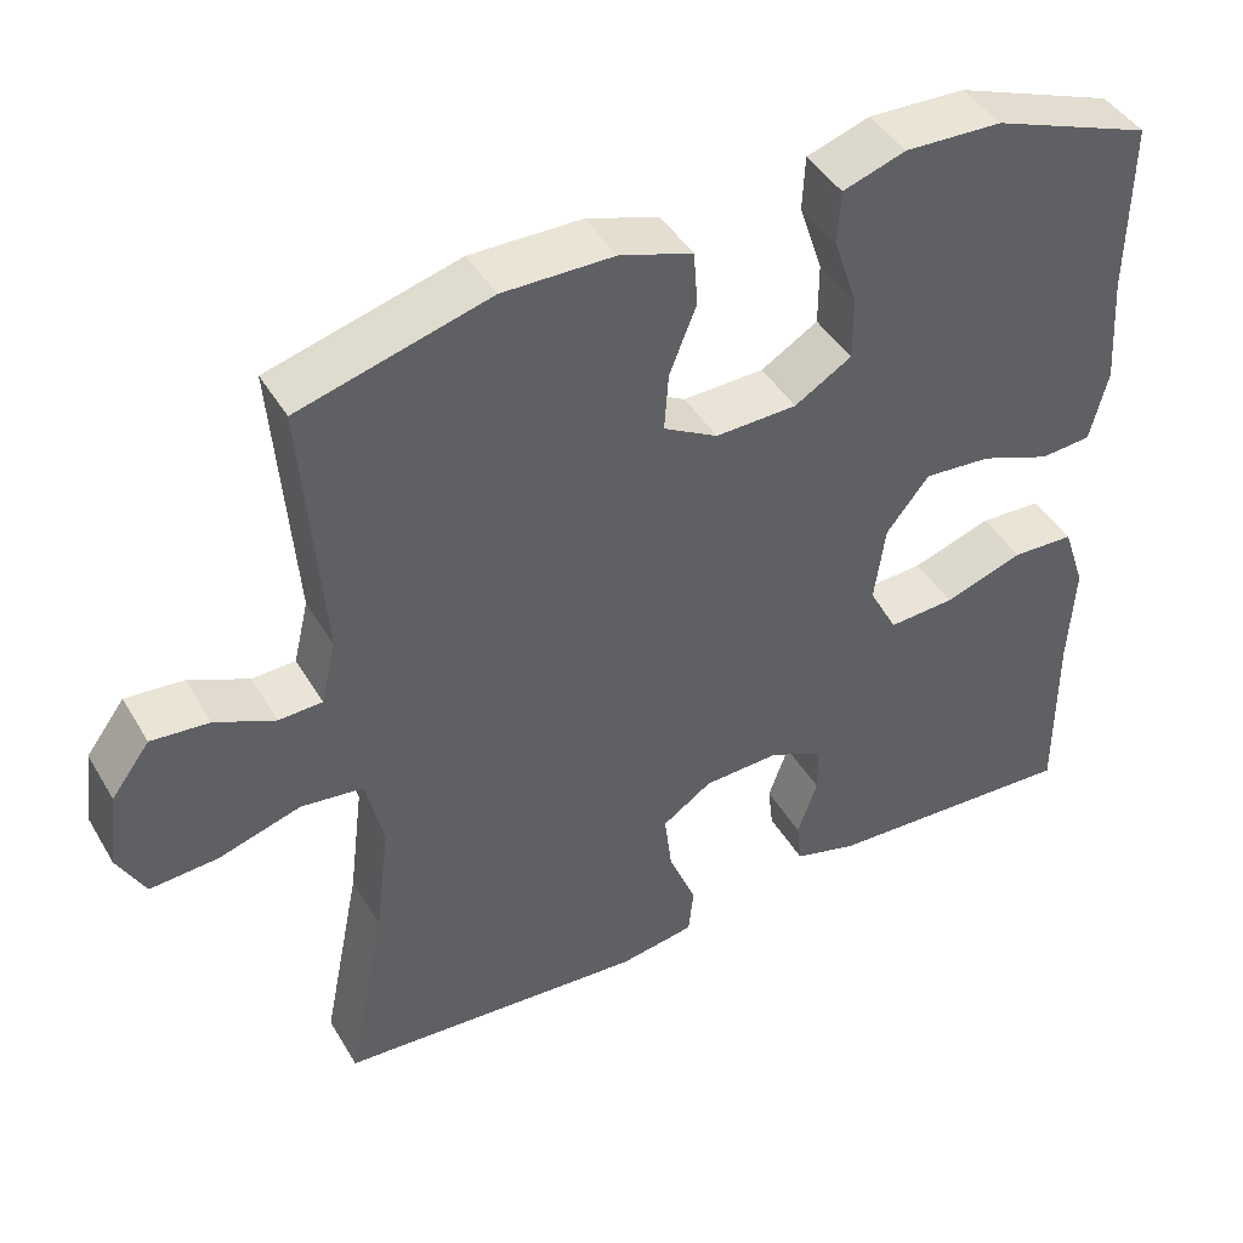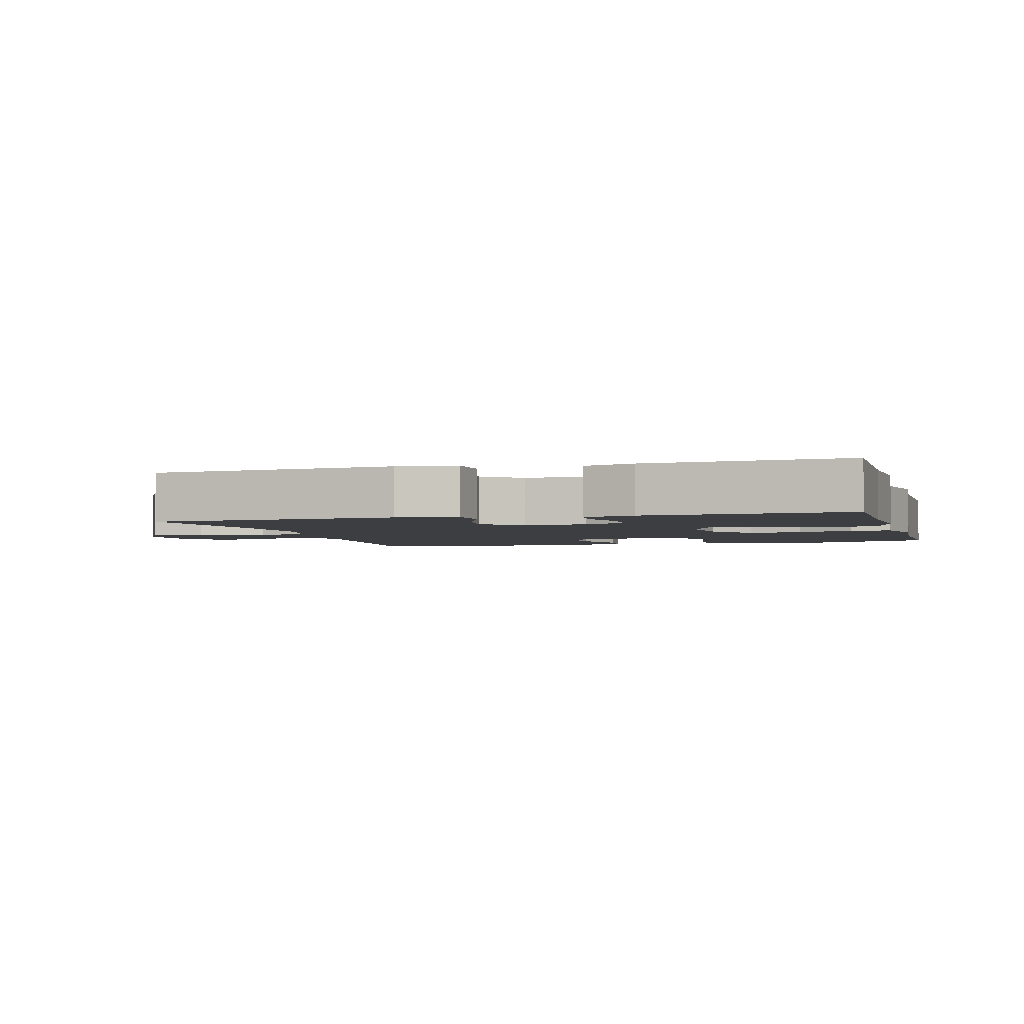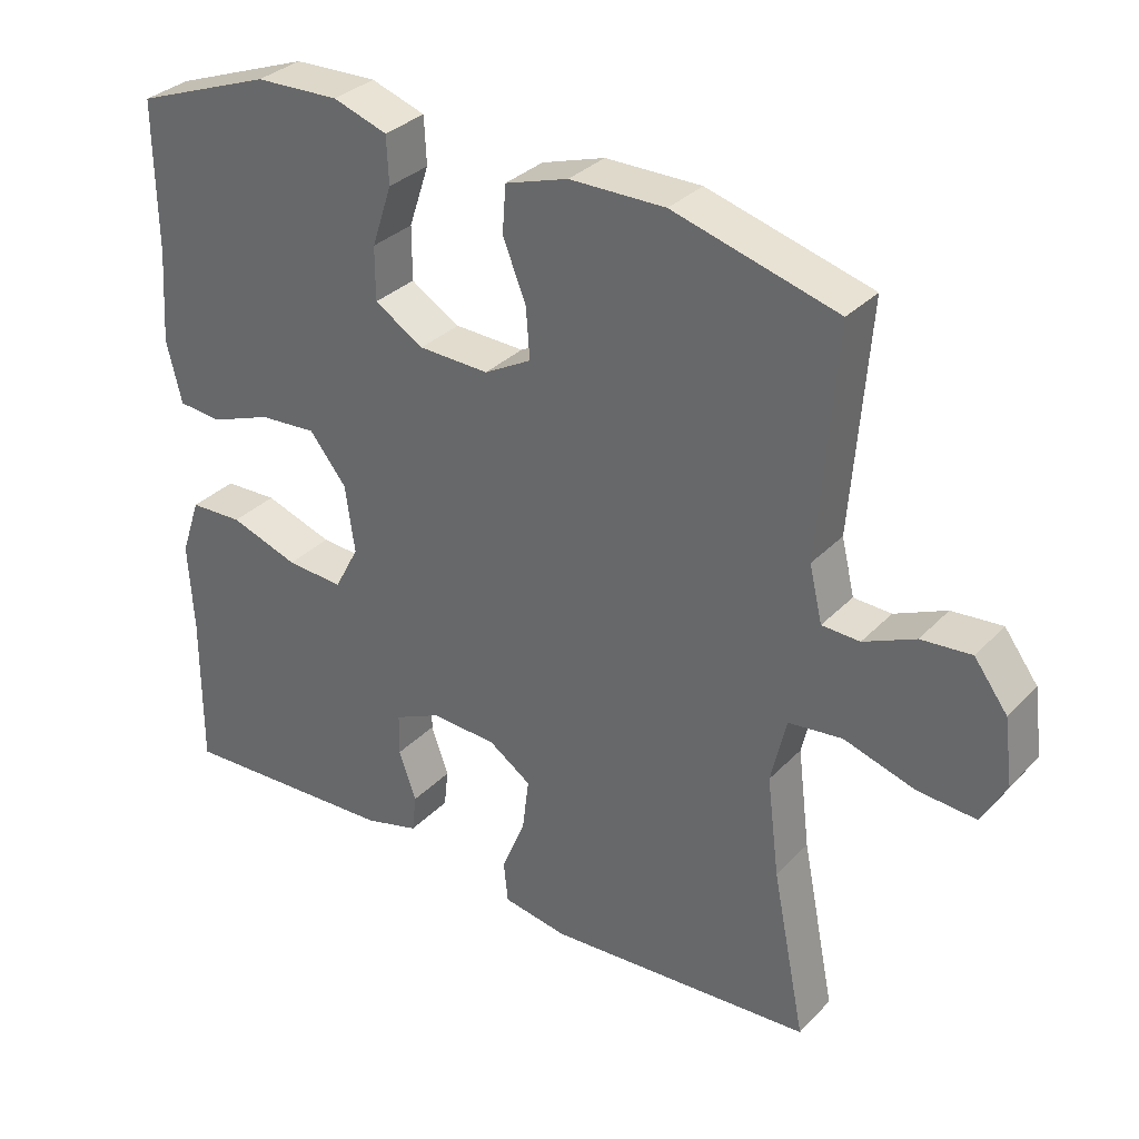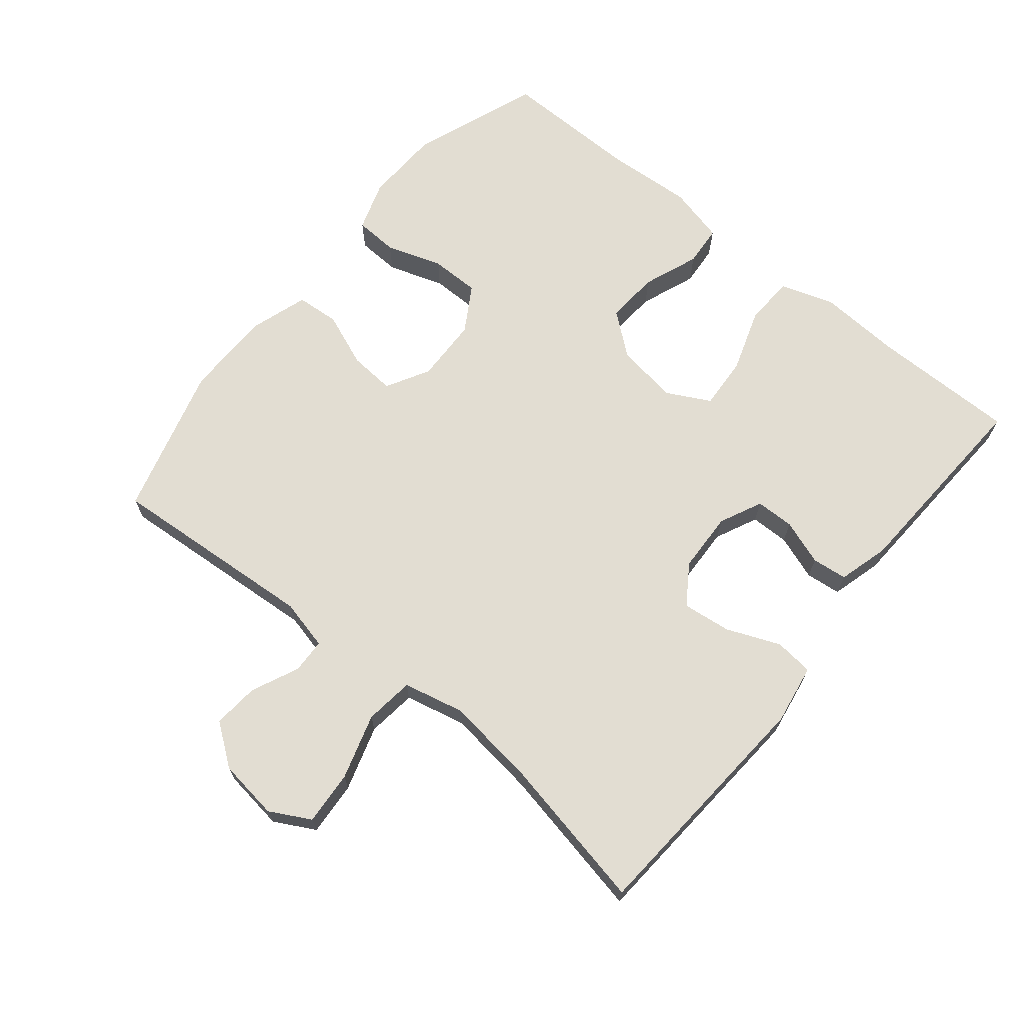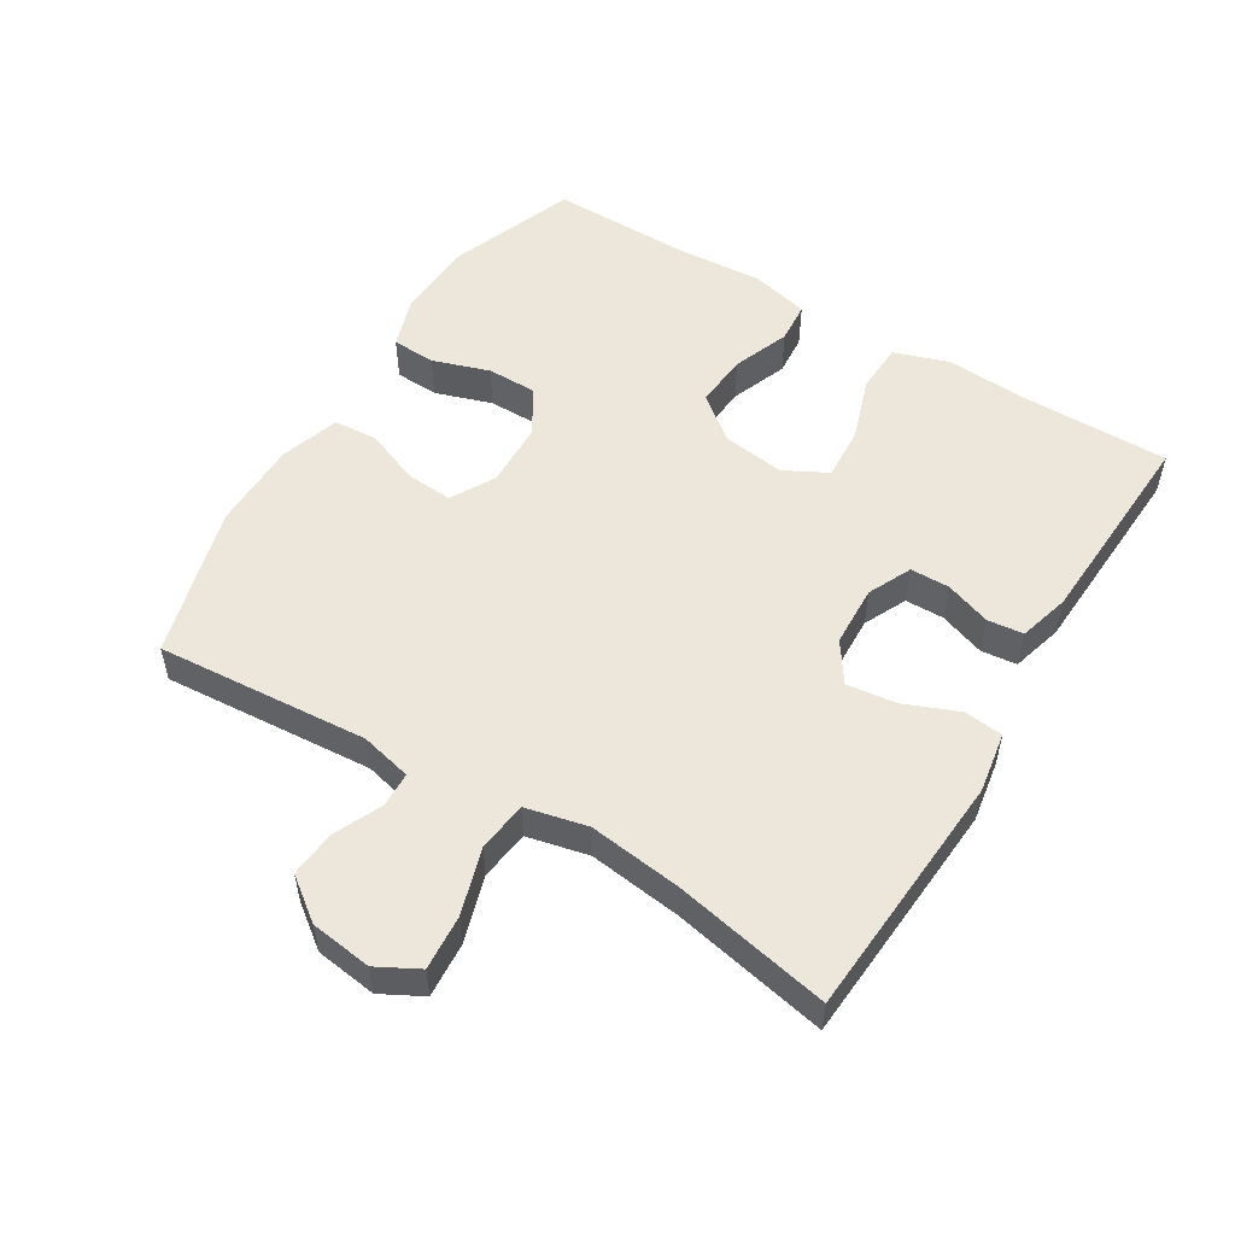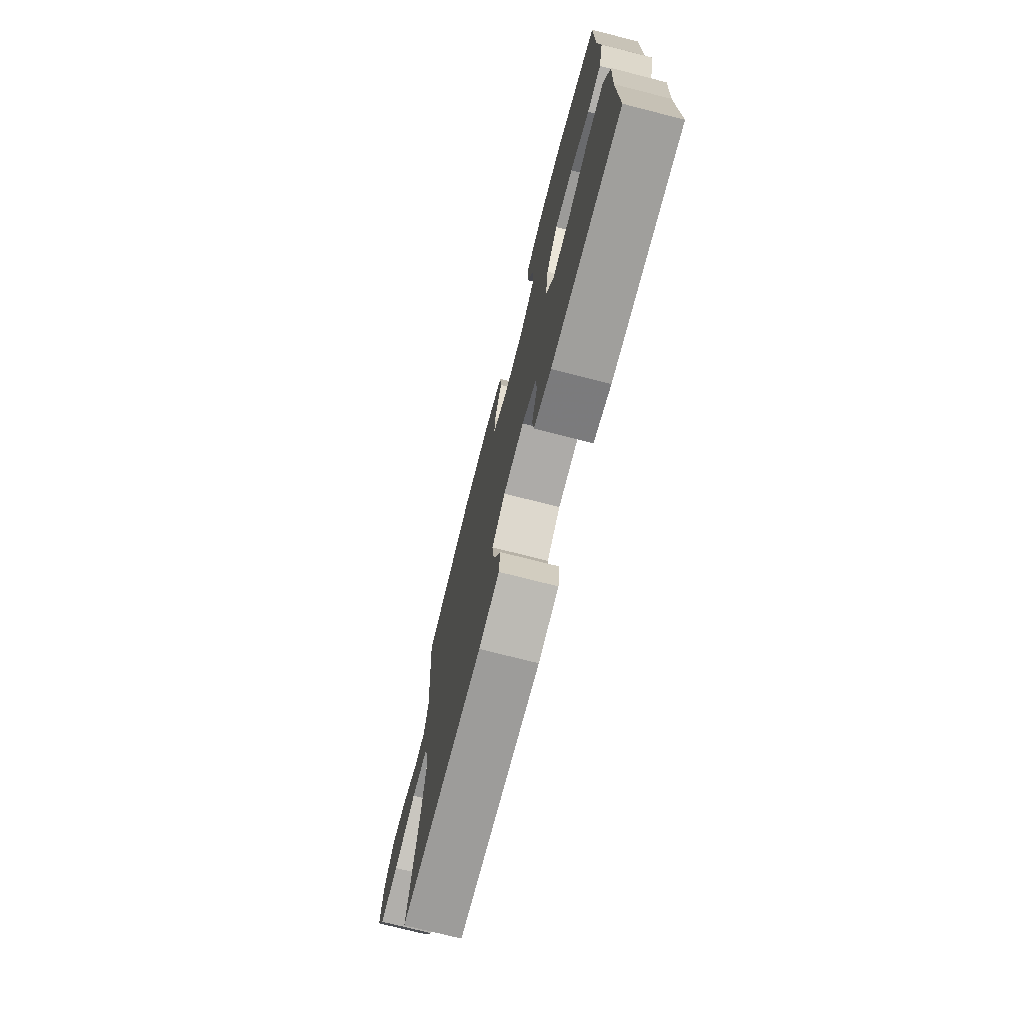
<metadata>
{"format":"obj","ext":"obj","renderer":"f3d","projection":"perspective","resolution":1024,"background":"white","views":[{"elev":43.7,"azim":151.3,"up":"+Z"},{"elev":-3.0,"azim":-164.4,"up":"+Y"},{"elev":32.6,"azim":36.0,"up":"+Z"},{"elev":68.2,"azim":129.3,"up":"+Y"},{"elev":53.3,"azim":121.5,"up":"+Y"},{"elev":-74.0,"azim":-104.3,"up":"+Z"}]}
</metadata>
<code>
v 0.5 0.07 -0.5
v 0.132 0.07 -0.525
v 0.042 0.07 -0.51
v 0.036 0.07 -0.452
v 0.069 0.07 -0.372
v 0.078 0.07 -0.299
v 0.019 0.07 -0.259
v -0.072 0.07 -0.255
v -0.136 0.07 -0.285
v -0.137 0.07 -0.343
v -0.113 0.07 -0.411
v -0.119 0.07 -0.464
v -0.195 0.07 -0.485
v -0.5 0.07 -0.5
v -0.499 0.07 -0.282
v -0.506 0.07 -0.158
v -0.479 0.07 -0.078
v -0.405 0.07 -0.075
v -0.31 0.07 -0.107
v -0.231 0.07 -0.112
v -0.197 0.07 -0.048
v -0.21 0.07 0.045
v -0.261 0.07 0.109
v -0.341 0.07 0.103
v -0.425 0.07 0.071
v -0.486 0.07 0.076
v -0.507 0.07 0.162
v -0.498 0.07 0.292
v -0.5 0.07 0.5
v -0.309 0.07 0.571
v -0.193 0.07 0.575
v -0.118 0.07 0.55
v -0.115 0.07 0.485
v -0.143 0.07 0.401
v -0.143 0.07 0.327
v -0.075 0.07 0.286
v 0.022 0.07 0.283
v 0.087 0.07 0.319
v 0.082 0.07 0.388
v 0.05 0.07 0.469
v 0.055 0.07 0.534
v 0.142 0.07 0.562
v 0.274 0.07 0.563
v 0.5 0.07 0.5
v 0.476 0.07 0.186
v 0.494 0.07 0.11
v 0.546 0.07 0.108
v 0.617 0.07 0.14
v 0.686 0.07 0.146
v 0.732 0.07 0.084
v 0.744 0.07 -0.007
v 0.711 0.07 -0.068
v 0.63 0.07 -0.062
v 0.532 0.07 -0.032
v 0.458 0.07 -0.041
v 0.437 0.07 -0.132
v 0.454 0.07 -0.269
v 0.5 0 -0.5
v 0.132 0 -0.525
v 0.042 0 -0.51
v 0.036 0 -0.452
v 0.069 0 -0.372
v 0.078 0 -0.299
v 0.019 0 -0.259
v -0.072 0 -0.255
v -0.136 0 -0.285
v -0.137 0 -0.343
v -0.113 0 -0.411
v -0.119 0 -0.464
v -0.195 0 -0.485
v -0.5 0 -0.5
v -0.499 0 -0.282
v -0.506 0 -0.158
v -0.479 0 -0.078
v -0.405 0 -0.075
v -0.31 0 -0.107
v -0.231 0 -0.112
v -0.197 0 -0.048
v -0.21 0 0.045
v -0.261 0 0.109
v -0.341 0 0.103
v -0.425 0 0.071
v -0.486 0 0.076
v -0.507 0 0.162
v -0.498 0 0.292
v -0.5 0 0.5
v -0.309 0 0.571
v -0.193 0 0.575
v -0.118 0 0.55
v -0.115 0 0.485
v -0.143 0 0.401
v -0.143 0 0.327
v -0.075 0 0.286
v 0.022 0 0.283
v 0.087 0 0.319
v 0.082 0 0.388
v 0.05 0 0.469
v 0.055 0 0.534
v 0.142 0 0.562
v 0.274 0 0.563
v 0.5 0 0.5
v 0.476 0 0.186
v 0.494 0 0.11
v 0.546 0 0.108
v 0.617 0 0.14
v 0.686 0 0.146
v 0.732 0 0.084
v 0.744 0 -0.007
v 0.711 0 -0.068
v 0.63 0 -0.062
v 0.532 0 -0.032
v 0.458 0 -0.041
v 0.437 0 -0.132
v 0.454 0 -0.269
f 52 53 54
f 51 52 54
f 50 51 54
f 49 50 54
f 48 49 54
f 47 48 54
f 46 47 54 55
f 45 46 55
f 45 55 56
f 44 45 56
f 43 44 56
f 42 43 56
f 41 42 56
f 40 41 56
f 39 40 56
f 32 33 34
f 31 32 34
f 30 31 34
f 29 30 34
f 28 29 34
f 28 34 35
f 27 28 35
f 26 27 35
f 25 26 35
f 24 25 35
f 23 24 35 36
f 17 18 19
f 16 17 19
f 15 16 19
f 15 19 20
f 14 15 20
f 13 14 20
f 12 13 20
f 11 12 20
f 10 11 20
f 9 10 20 21
f 3 4 5
f 2 3 5
f 1 2 5
f 57 1 5
f 57 5 6
f 38 39 56 57
f 57 6 7
f 38 57 7
f 37 38 7
f 22 23 36 37
f 21 22 37
f 9 21 37
f 8 9 37
f 7 8 37
f 111 110 109
f 111 109 108
f 111 108 107
f 111 107 106
f 111 106 105
f 111 105 104
f 112 111 104 103
f 112 103 102
f 113 112 102
f 113 102 101
f 113 101 100
f 113 100 99
f 113 99 98
f 113 98 97
f 113 97 96
f 91 90 89
f 91 89 88
f 91 88 87
f 91 87 86
f 91 86 85
f 92 91 85
f 92 85 84
f 92 84 83
f 92 83 82
f 92 82 81
f 93 92 81 80
f 76 75 74
f 76 74 73
f 76 73 72
f 77 76 72
f 77 72 71
f 77 71 70
f 77 70 69
f 77 69 68
f 77 68 67
f 78 77 67 66
f 62 61 60
f 62 60 59
f 62 59 58
f 62 58 114
f 63 62 114
f 114 113 96 95
f 64 63 114
f 64 114 95
f 64 95 94
f 94 93 80 79
f 94 79 78
f 94 78 66
f 94 66 65
f 94 65 64
f 1 58 59 2
f 2 59 60 3
f 3 60 61 4
f 4 61 62 5
f 5 62 63 6
f 6 63 64 7
f 7 64 65 8
f 8 65 66 9
f 9 66 67 10
f 10 67 68 11
f 11 68 69 12
f 12 69 70 13
f 13 70 71 14
f 14 71 72 15
f 15 72 73 16
f 16 73 74 17
f 17 74 75 18
f 18 75 76 19
f 19 76 77 20
f 20 77 78 21
f 21 78 79 22
f 22 79 80 23
f 23 80 81 24
f 24 81 82 25
f 25 82 83 26
f 26 83 84 27
f 27 84 85 28
f 28 85 86 29
f 29 86 87 30
f 30 87 88 31
f 31 88 89 32
f 32 89 90 33
f 33 90 91 34
f 34 91 92 35
f 35 92 93 36
f 36 93 94 37
f 37 94 95 38
f 38 95 96 39
f 39 96 97 40
f 40 97 98 41
f 41 98 99 42
f 42 99 100 43
f 43 100 101 44
f 44 101 102 45
f 45 102 103 46
f 46 103 104 47
f 47 104 105 48
f 48 105 106 49
f 49 106 107 50
f 50 107 108 51
f 51 108 109 52
f 52 109 110 53
f 53 110 111 54
f 54 111 112 55
f 55 112 113 56
f 56 113 114 57
f 57 114 58 1

</code>
